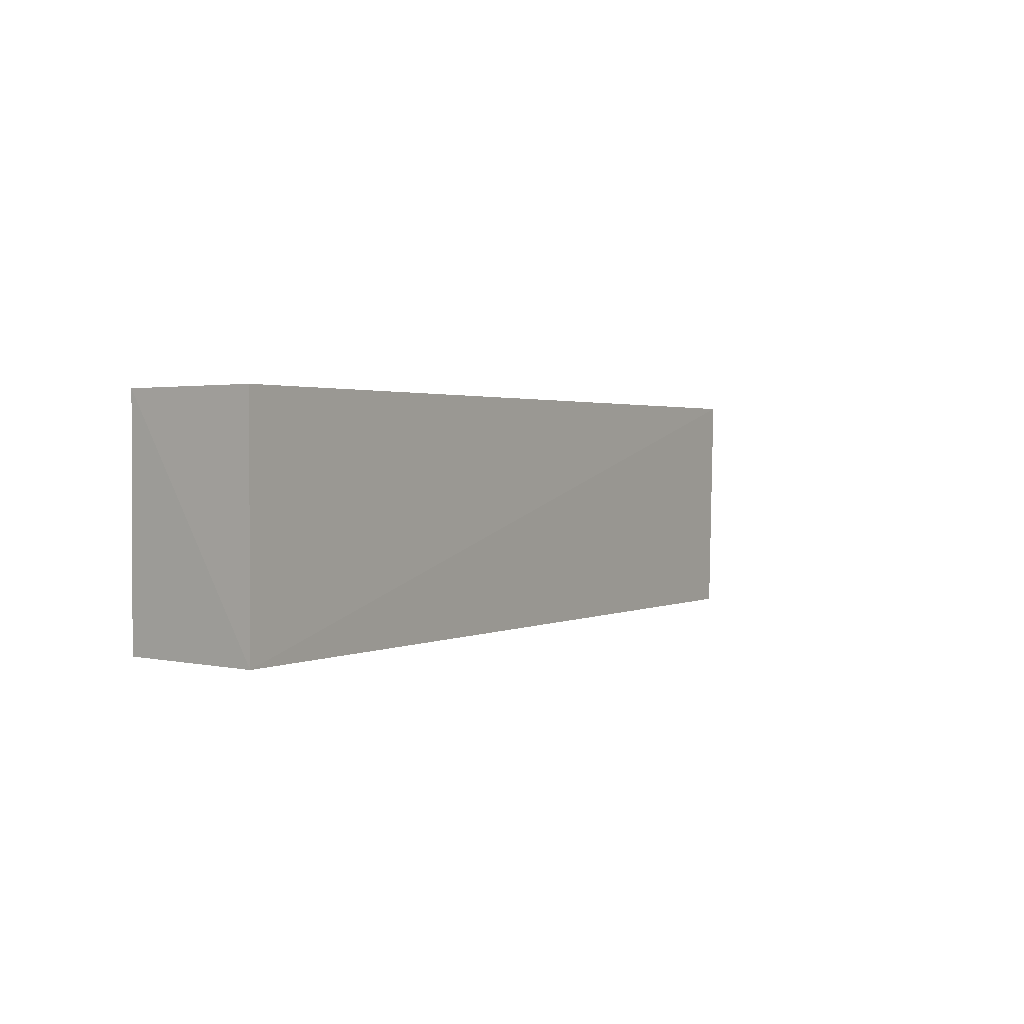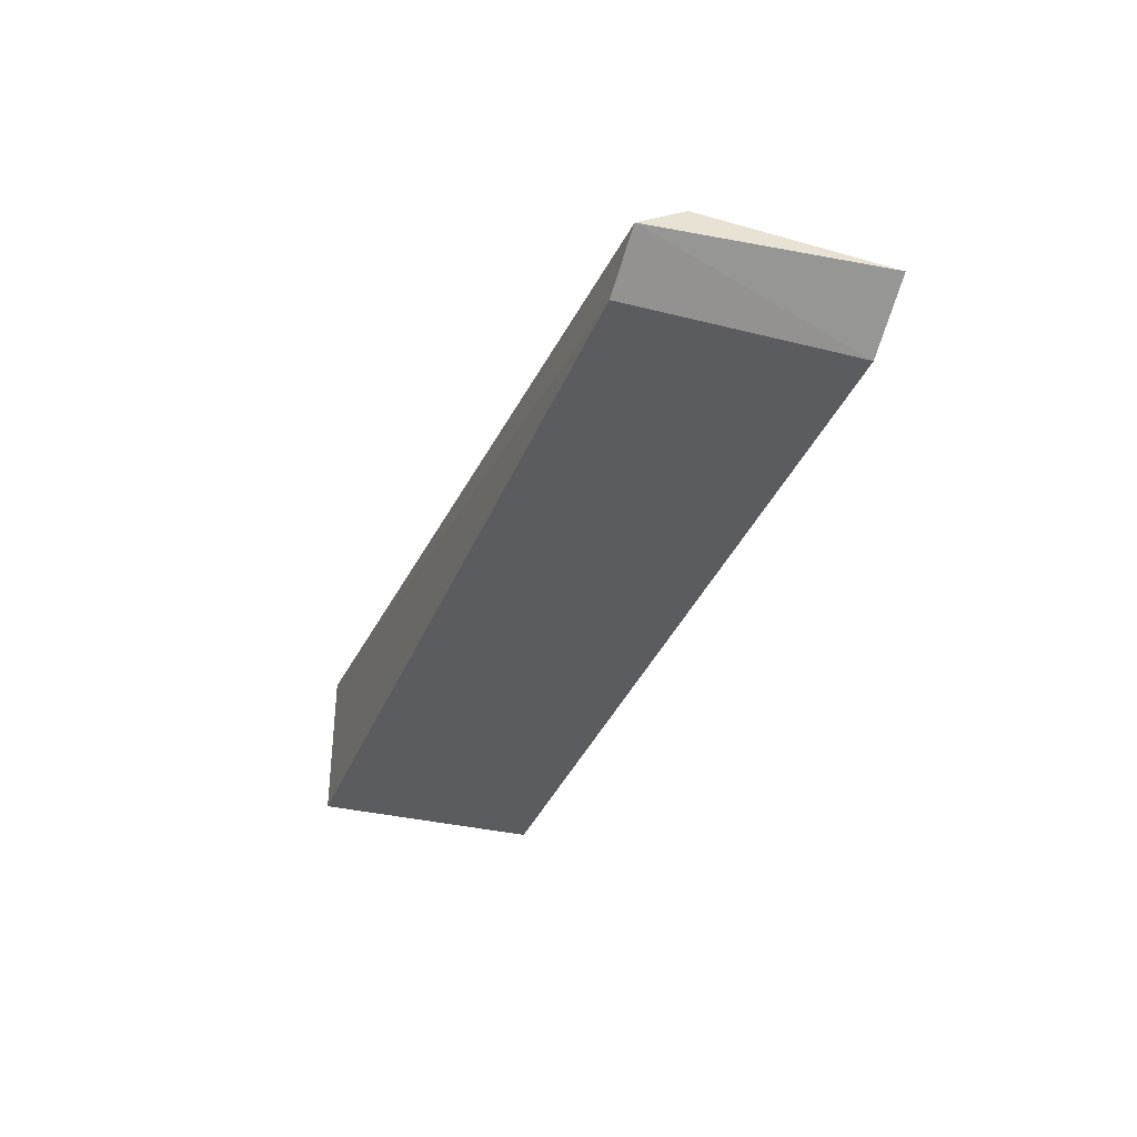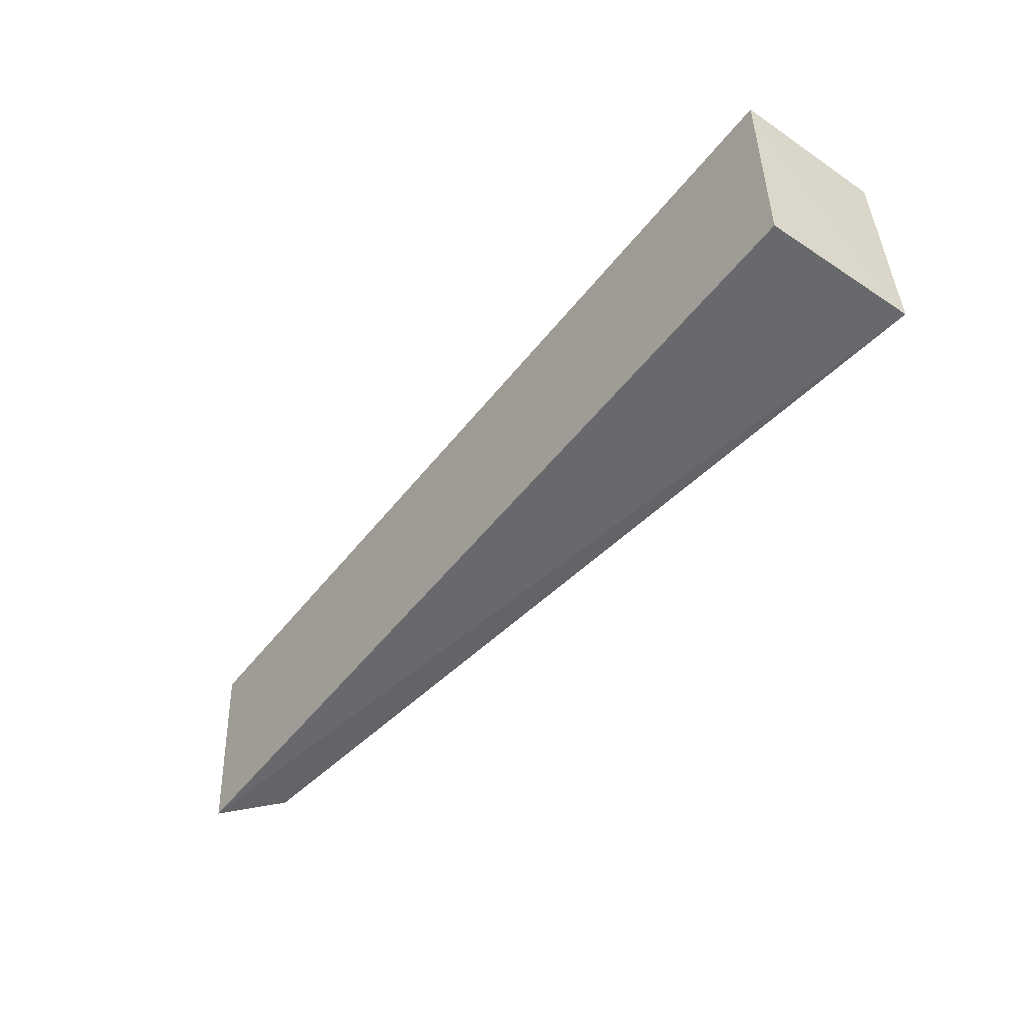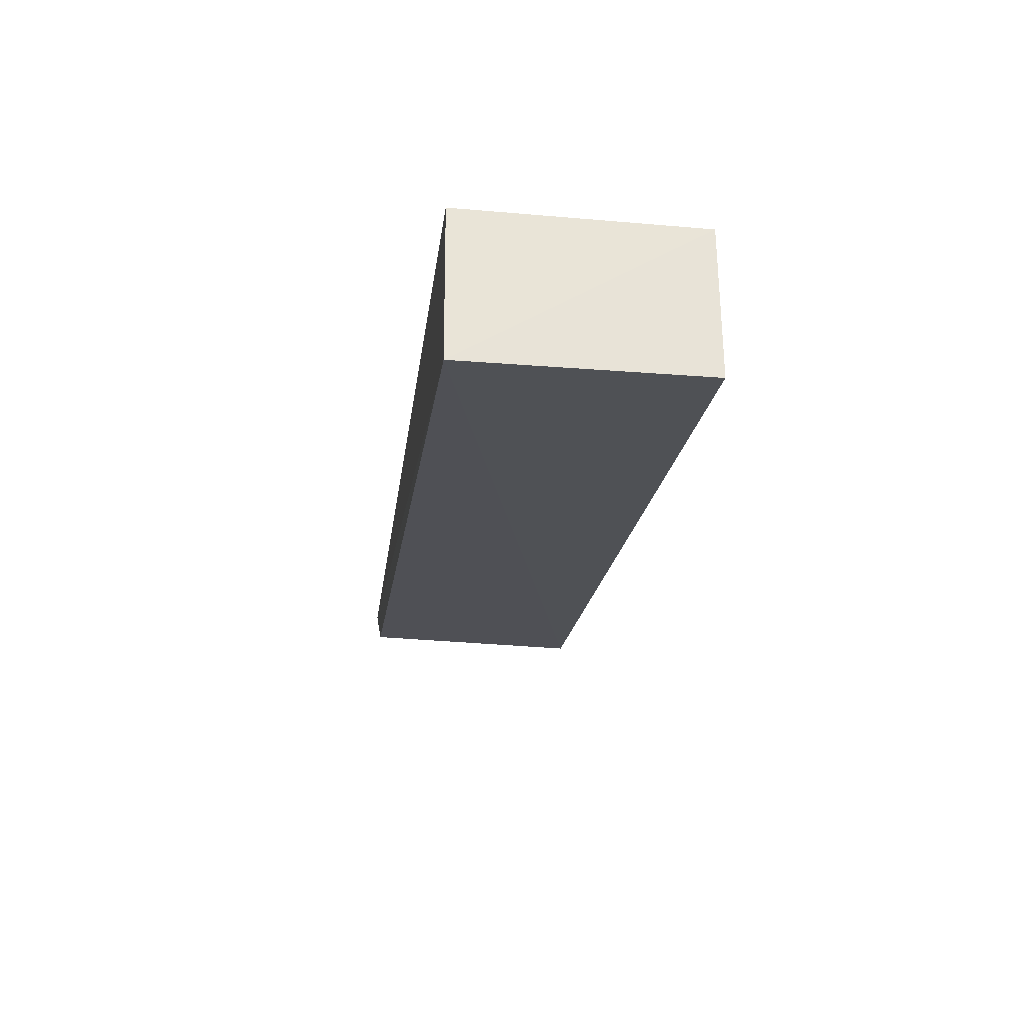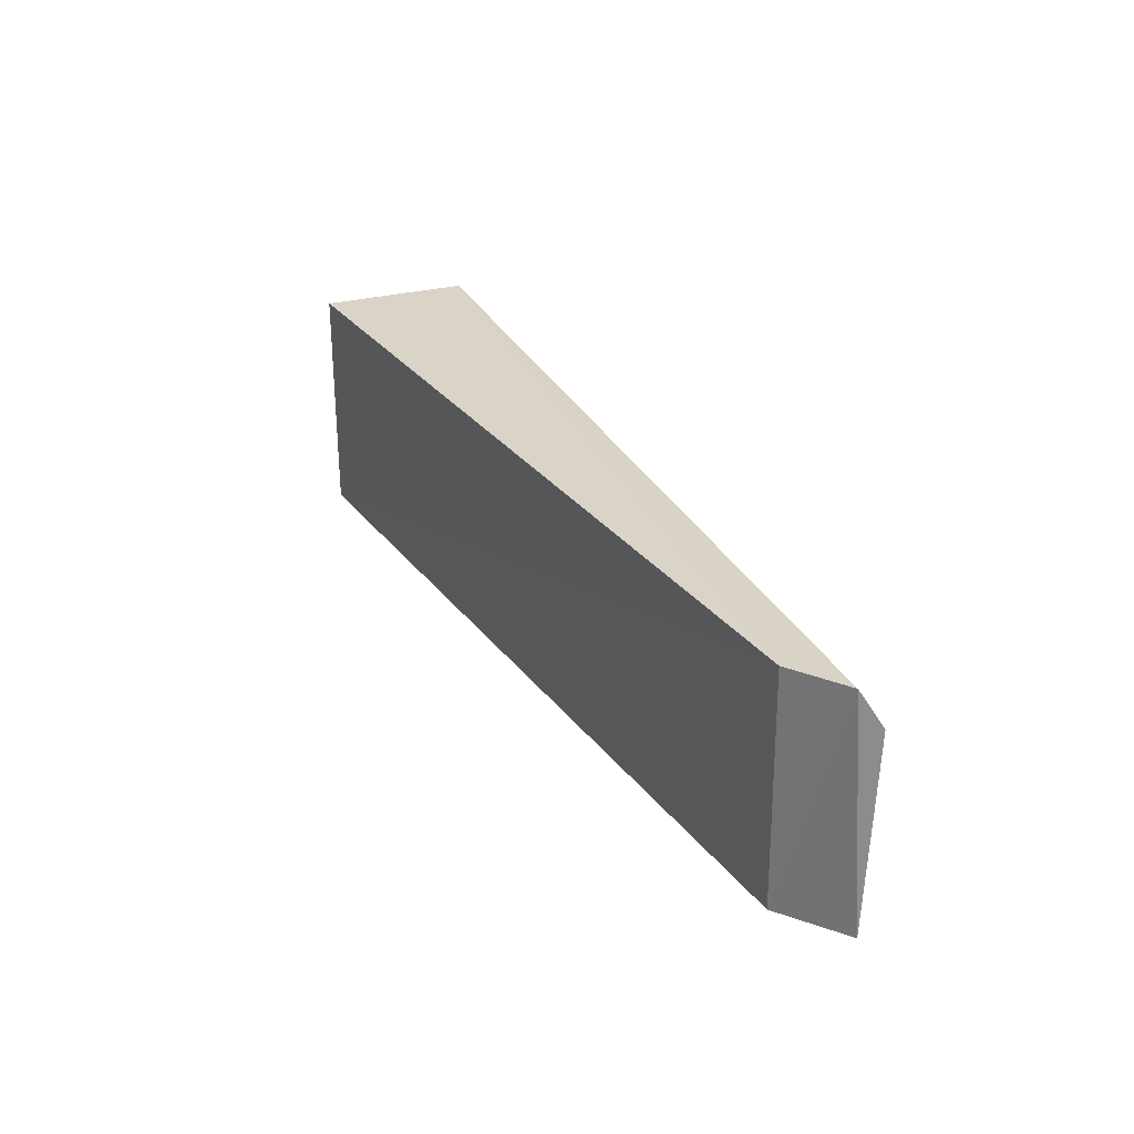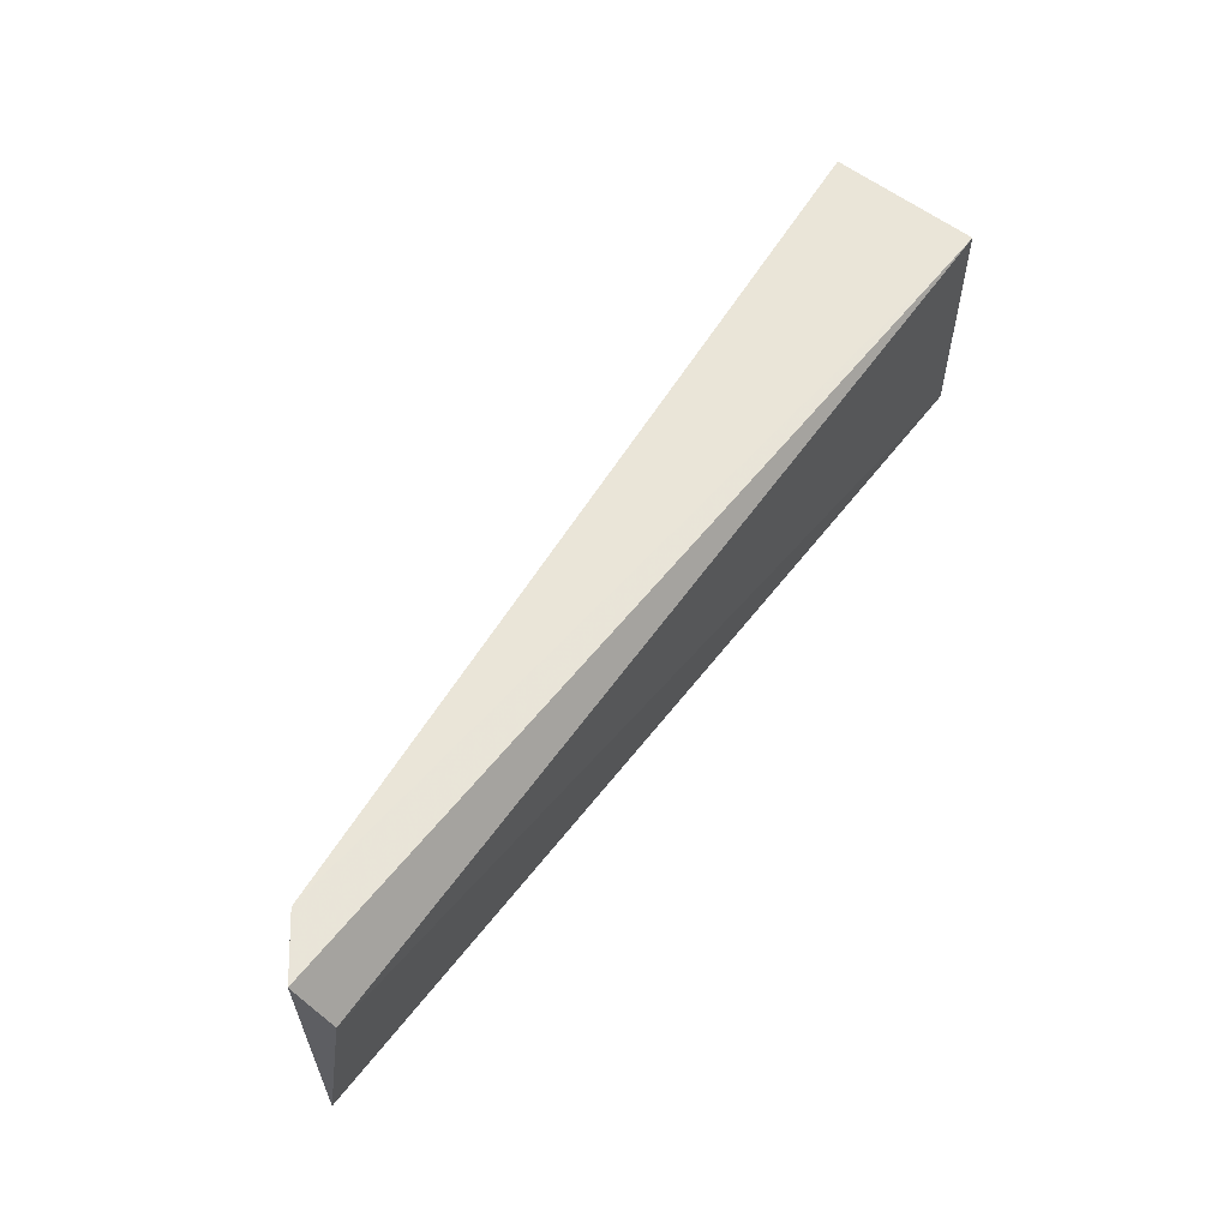
<metadata>
{"format":"obj","ext":"obj","renderer":"f3d","projection":"perspective","resolution":1024,"background":"white","views":[{"elev":1.6,"azim":126.5,"up":"+Y"},{"elev":-30.9,"azim":-110.5,"up":"+Z"},{"elev":-52.6,"azim":51.0,"up":"+Y"},{"elev":-24.0,"azim":82.4,"up":"+Z"},{"elev":28.5,"azim":-114.3,"up":"+Y"},{"elev":59.2,"azim":-54.4,"up":"+Y"}]}
</metadata>
<code>
v 0.03502 -0.03099 -0.04143
v 0.03481 -0.04983 -0.04115
v 0.03558 -0.04985 -0.05347
v -0.03448 -0.03088 -0.04793
v -0.03793 -0.03499 -0.04217
v 0.03558 -0.031 -0.05347
v -0.03852 -0.03102 -0.04483
v -0.03912 -0.04985 -0.04371
v -0.0343 -0.04972 -0.04763
f 1 2 3
f 5 2 1
f 6 1 3
f 6 3 4
f 6 4 1
f 7 5 1
f 7 1 4
f 8 3 2
f 8 2 5
f 8 5 7
f 9 4 3
f 9 3 8
f 9 8 7
f 9 7 4

</code>
